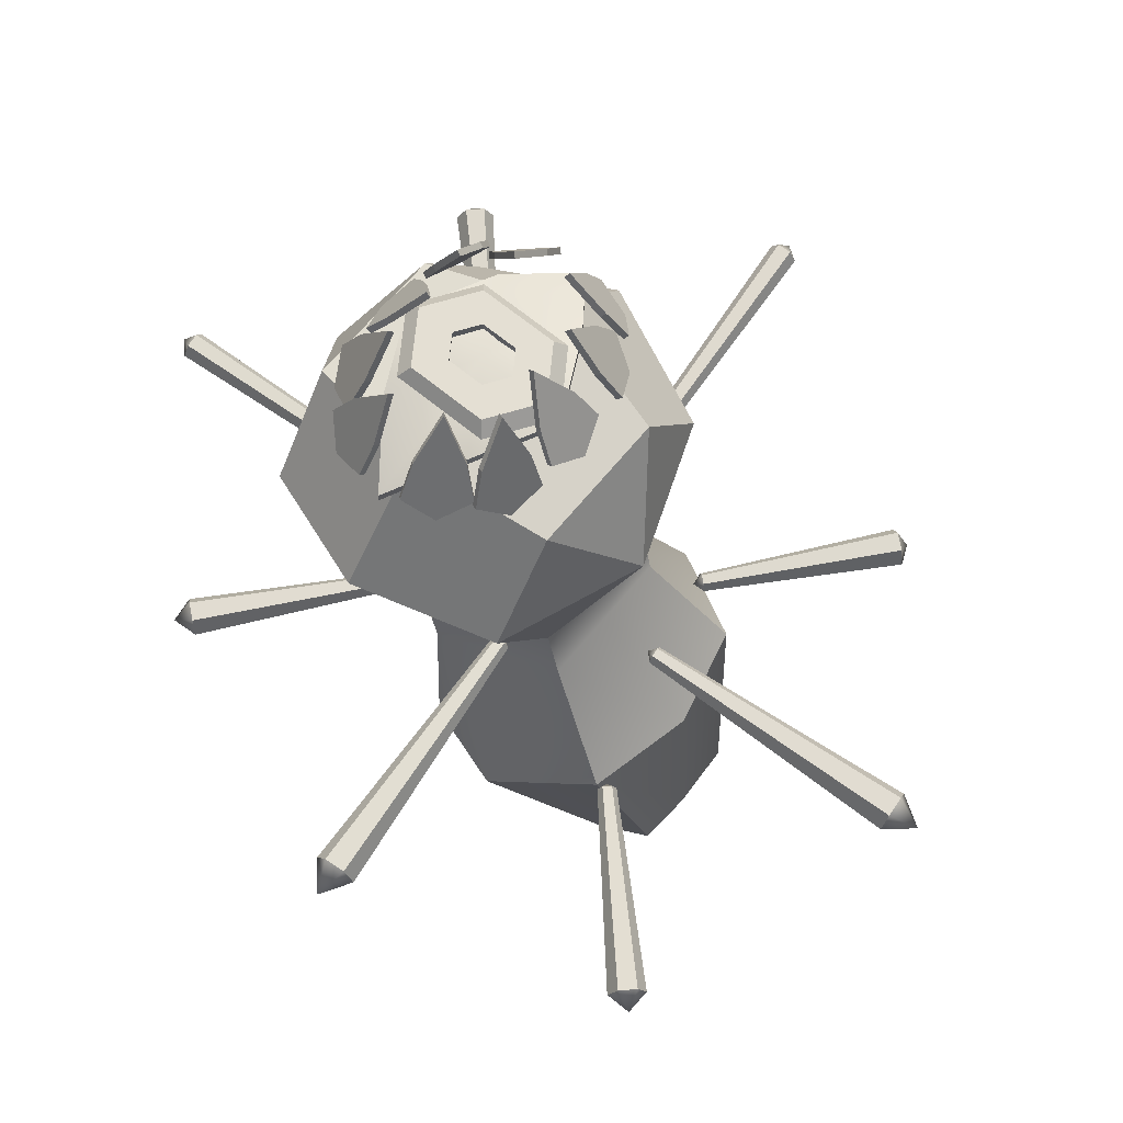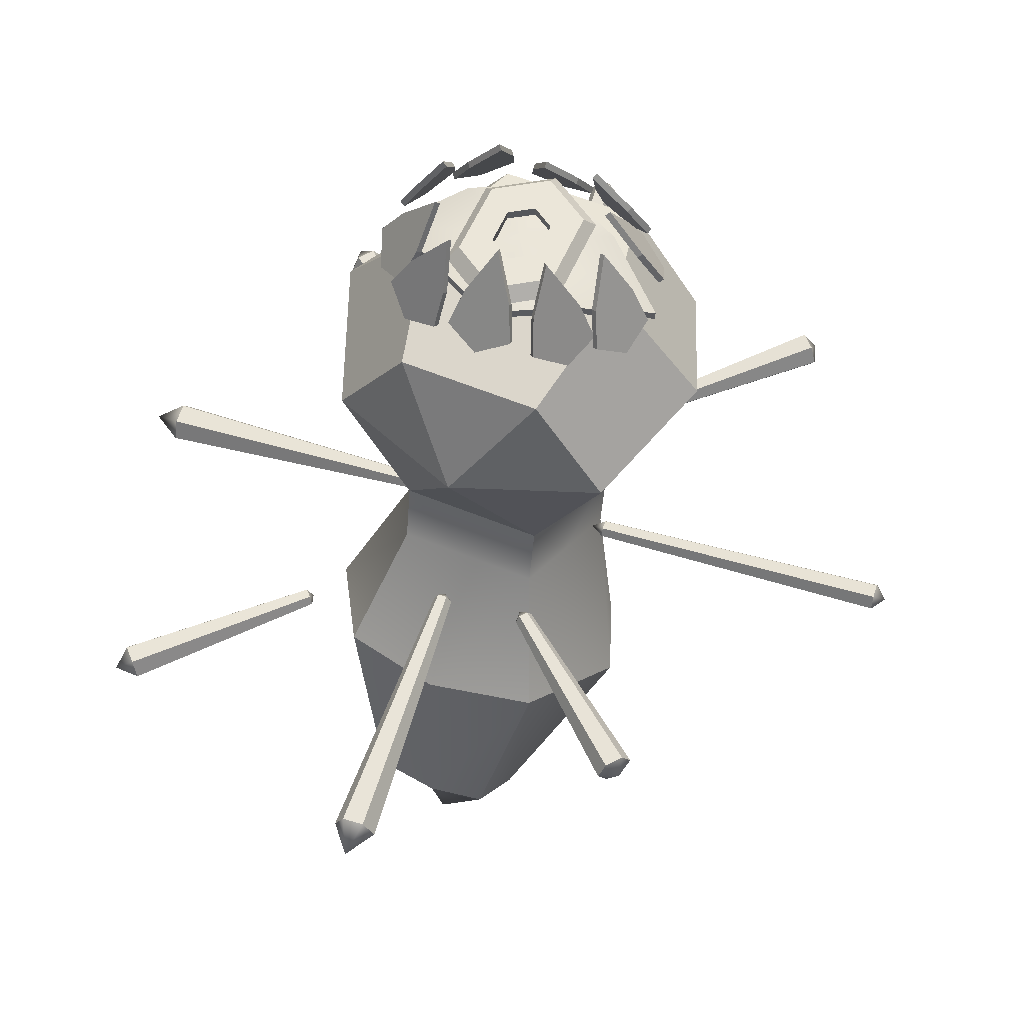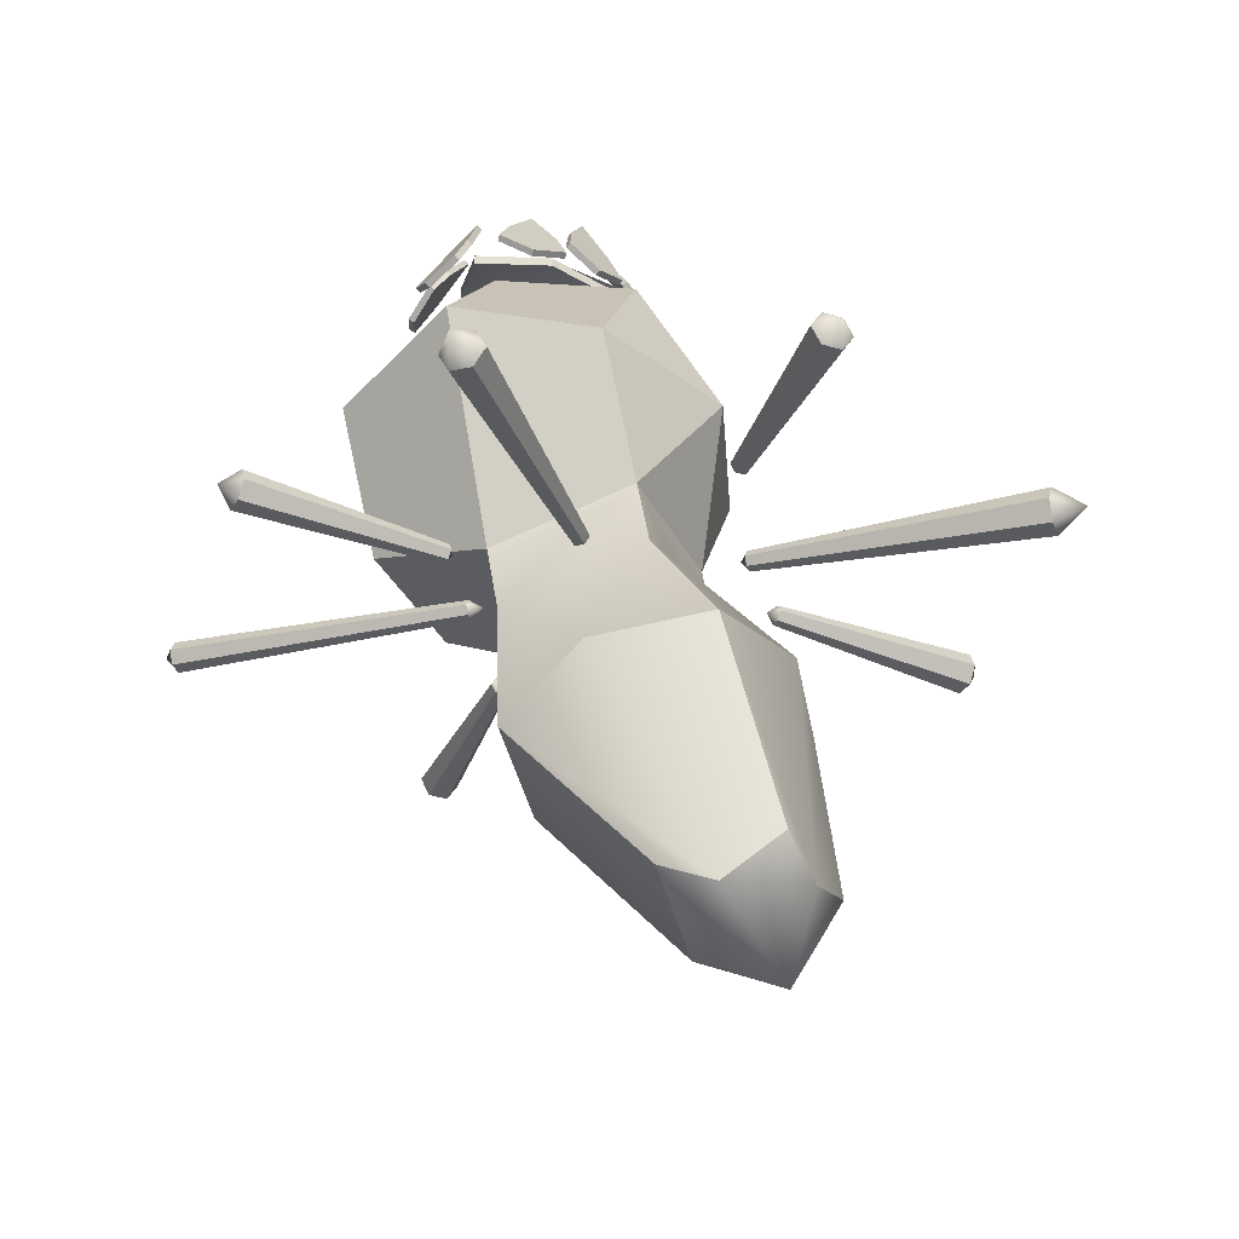
<metadata>
{"format":"obj","ext":"obj","renderer":"f3d","projection":"perspective","resolution":1024,"background":"white","views":[{"elev":66.6,"azim":-50.6,"up":"+Z"},{"elev":57.0,"azim":23.3,"up":"+Z"},{"elev":-36.3,"azim":-65.2,"up":"+Z"}]}
</metadata>
<code>
v 0.4311 0.7439 1.833
v 0.1829 0.9102 1.833
v -0.06533 0.7439 1.833
v -0.06534 0.542 1.833
v -0.06533 0.34 1.833
v 0.1829 0.1737 1.833
v 0.4311 0.34 1.833
v 0.4311 0.542 1.833
v 0.3889 0.7096 1.885
v 0.1829 0.8477 1.885
v -0.02319 0.7096 1.885
v -0.02319 0.542 1.885
v -0.02319 0.3743 1.885
v 0.1829 0.2363 1.885
v 0.3889 0.3743 1.885
v 0.3889 0.542 1.885
v 0.2794 0.6205 1.885
v 0.1829 0.6852 1.885
v 0.08632 0.6205 1.885
v 0.08632 0.542 1.885
v 0.08632 0.4634 1.885
v 0.1829 0.3987 1.885
v 0.2794 0.4634 1.885
v 0.2794 0.542 1.885
v 0.2826 0.6231 1.833
v 0.1829 0.6898 1.833
v 0.08319 0.6231 1.833
v 0.08319 0.542 1.833
v 0.08319 0.4609 1.833
v 0.1829 0.3941 1.833
v 0.2826 0.4609 1.833
v 0.2826 0.542 1.833
v -0.217 0.2504 1.701
v -0.1691 0.3199 1.841
v -0.1372 0.4487 2.03
v -0.2944 0.4702 1.862
v -0.3902 0.4582 1.73
v -0.3427 0.3321 1.641
v -0.2332 0.235 1.714
v -0.1854 0.3045 1.854
v -0.1535 0.4333 2.044
v -0.3107 0.4548 1.875
v -0.4064 0.4428 1.743
v -0.359 0.3167 1.655
v -0.2687 0.3741 1.781
v -0.285 0.3587 1.795
v -0.006046 0.1157 1.683
v 0.007698 0.1822 1.832
v -0.01798 0.2901 2.035
v -0.1685 0.2647 1.861
v -0.2497 0.2299 1.724
v -0.1537 0.1452 1.625
v -0.01464 0.09357 1.694
v -0.0009 0.16 1.843
v -0.02658 0.268 2.046
v -0.1771 0.2426 1.872
v -0.2583 0.2077 1.734
v -0.1623 0.123 1.636
v -0.1048 0.1974 1.773
v -0.1134 0.1752 1.784
v 0.6077 0.2862 1.734
v 0.5238 0.3131 1.872
v 0.3785 0.3142 2.052
v 0.3833 0.1753 1.867
v 0.4135 0.09578 1.728
v 0.5416 0.162 1.656
v 0.6233 0.2698 1.747
v 0.5394 0.2966 1.885
v 0.3942 0.2978 2.065
v 0.399 0.1589 1.88
v 0.4291 0.07935 1.74
v 0.5573 0.1456 1.668
v 0.4829 0.2168 1.798
v 0.4986 0.2004 1.811
v 0.3189 0.1244 1.728
v 0.2813 0.2086 1.863
v 0.1829 0.3194 2.04
v 0.08448 0.2086 1.863
v 0.04684 0.1244 1.728
v 0.1829 0.07847 1.654
v 0.3189 0.1023 1.742
v 0.2813 0.1865 1.876
v 0.1829 0.2974 2.054
v 0.08448 0.1865 1.876
v 0.04684 0.1023 1.742
v 0.1829 0.05638 1.668
v 0.1829 0.1652 1.793
v 0.1829 0.1432 1.807
v 0.4836 -0.009775 0.5605
v -0.1178 -0.009775 0.5605
v -0.4185 -0.009775 1.081
v -0.1178 -0.009775 1.524
v 0.4836 -0.009775 1.524
v 0.7843 -0.009775 1.081
v 0.6081 0.542 0.3448
v -0.2424 0.542 0.3448
v -0.6294 0.542 1.226
v -0.2424 0.542 1.677
v 0.6081 0.542 1.677
v 0.9951 0.542 1.226
v 0.4836 1.094 0.5605
v -0.1178 1.094 0.5605
v -0.4185 1.094 1.081
v -0.1178 1.094 1.524
v 0.4836 1.094 1.524
v 0.7843 1.094 1.081
v 0.1829 -0.2383 1.081
v 0.1829 1.322 1.081
v 0.4836 -0.06028 0.2743
v -0.1178 -0.06028 0.2743
v -0.2424 0.4915 0.05859
v 0.6081 0.4915 0.05859
v 0.6239 -0.3854 -0.2308
v -0.2581 -0.3854 -0.2308
v -0.3438 0.4238 -0.5472
v 0.7095 0.4238 -0.5472
v 0.4369 -0.5396 -1.068
v -0.07112 -0.5396 -1.068
v -0.1763 -0.09872 -1.153
v 0.5421 -0.09872 -1.153
v 0.1829 -0.5396 -1.15
v 0.1829 -0.07358 -1.332
v 0.1829 0.537 -0.5915
v 0.1829 0.4915 0.05859
v 0.1829 0.542 0.3448
v 0.1829 -0.4986 -0.1866
v 0.1829 -0.06028 0.2743
v 0.1829 -0.009775 0.5605
v 0.5458 0.2661 0.4526
v 0.5458 0.2156 0.1665
v 0.8642 0.0192 -0.389
v 0.4895 -0.3066 -1.241
v 0.1829 -0.4282 -1.527
v -0.1237 -0.3066 -1.241
v -0.4984 0.0192 -0.389
v -0.1801 0.2156 0.1665
v 0.7578 0.4741 1.691
v 0.6816 0.4884 1.835
v 0.5581 0.4644 2.029
v 0.5884 0.3161 1.854
v 0.629 0.2359 1.717
v 0.7253 0.3293 1.628
v 0.7787 0.4642 1.703
v 0.7024 0.4785 1.847
v 0.579 0.4545 2.041
v 0.6093 0.3062 1.866
v 0.6499 0.226 1.729
v 0.7461 0.3193 1.64
v 0.6651 0.3779 1.772
v 0.6859 0.368 1.784
v -0.2419 0.8135 1.734
v -0.158 0.7867 1.872
v -0.0128 0.7855 2.052
v -0.01758 0.9244 1.867
v -0.04772 1.004 1.728
v -0.1759 0.9378 1.656
v -0.2576 0.83 1.747
v -0.1737 0.8031 1.885
v -0.02846 0.802 2.065
v -0.03324 0.9409 1.88
v -0.06338 1.02 1.74
v -0.1916 0.9542 1.668
v -0.1172 0.8829 1.798
v -0.1328 0.8994 1.811
v -0.3921 0.6257 1.691
v -0.3158 0.6114 1.835
v -0.1924 0.6353 2.029
v -0.2227 0.7836 1.854
v -0.2633 0.8638 1.717
v -0.3595 0.7705 1.628
v -0.4129 0.6356 1.703
v -0.3367 0.6213 1.847
v -0.2132 0.6452 2.041
v -0.2435 0.7936 1.866
v -0.2842 0.8738 1.729
v -0.3804 0.7804 1.64
v -0.2993 0.7218 1.772
v -0.3202 0.7317 1.784
v 0.5827 0.8493 1.701
v 0.5348 0.7798 1.841
v 0.503 0.6511 2.03
v 0.6601 0.6295 1.862
v 0.7559 0.6416 1.73
v 0.7084 0.7677 1.641
v 0.599 0.8648 1.714
v 0.5511 0.7953 1.854
v 0.5193 0.6665 2.044
v 0.6764 0.645 1.875
v 0.7722 0.657 1.743
v 0.7247 0.7831 1.655
v 0.6345 0.7257 1.781
v 0.6507 0.7411 1.795
v 0.04684 0.9754 1.728
v 0.08448 0.8911 1.863
v 0.1829 0.7803 2.04
v 0.2813 0.8911 1.863
v 0.3189 0.9754 1.728
v 0.1829 1.021 1.654
v 0.04684 0.9975 1.742
v 0.08448 0.9132 1.876
v 0.1829 0.8024 2.054
v 0.2813 0.9132 1.876
v 0.3189 0.9975 1.742
v 0.1829 1.043 1.668
v 0.1829 0.9345 1.793
v 0.1829 0.9566 1.807
v 0.3718 0.9841 1.683
v 0.358 0.9176 1.832
v 0.3837 0.8097 2.035
v 0.5343 0.835 1.861
v 0.6154 0.8699 1.724
v 0.5195 0.9546 1.625
v 0.3804 1.006 1.694
v 0.3666 0.9397 1.843
v 0.3923 0.8318 2.046
v 0.5429 0.8572 1.872
v 0.624 0.892 1.734
v 0.5281 0.9767 1.636
v 0.4706 0.9024 1.773
v 0.4792 0.9245 1.784
v -0.2506 0.713 0.3208
v -0.2751 0.6832 0.3181
v -0.2884 0.666 0.3502
v -0.2772 0.6788 0.385
v -0.2528 0.7088 0.3877
v -0.2395 0.7259 0.3556
v -0.8812 1.255 0.3019
v -0.9305 1.194 0.2964
v -0.9572 1.16 0.3611
v -0.9348 1.185 0.4313
v -0.8855 1.246 0.4368
v -0.8588 1.28 0.3721
v -0.2483 0.6832 0.3526
v -0.9656 1.267 0.3678
v 1.198 1.536 0.3865
v 1.252 1.48 0.3846
v 1.278 1.448 0.4511
v 1.248 1.472 0.5194
v 1.193 1.527 0.5213
v 1.168 1.559 0.4548
v 0.6198 0.9386 0.3632
v 0.647 0.911 0.3623
v 0.6595 0.8951 0.3953
v 0.6449 0.9067 0.4292
v 0.6177 0.9342 0.4302
v 0.6051 0.9502 0.3972
v 1.252 1.532 0.4557
v 0.6061 0.8969 0.3937
v 0.5125 0.7439 1.757
v 0.1829 0.9102 1.759
v -0.1468 0.7439 1.757
v -0.4183 0.542 1.621
v -0.1468 0.34 1.757
v 0.1829 0.1737 1.759
v 0.5125 0.34 1.757
v 0.784 0.542 1.621
v 0.5125 0.7439 1.796
v 0.1829 0.9102 1.799
v -0.1468 0.7439 1.796
v -0.4183 0.542 1.66
v -0.1468 0.34 1.796
v 0.1829 0.1737 1.799
v 0.5125 0.34 1.796
v 0.784 0.542 1.66
v 0.1829 0.542 1.83
v 0.1829 0.542 1.869
v -0.1849 0.2103 0.2901
v -0.1816 0.1718 0.2877
v -0.1808 0.1503 0.32
v -0.1837 0.1674 0.3546
v -0.1873 0.2059 0.357
v -0.188 0.2273 0.3247
v -1.332 0.1338 0.2052
v -1.324 0.04562 0.1997
v -1.322 -0.003473 0.2736
v -1.329 0.03562 0.353
v -1.337 0.1238 0.3585
v -1.339 0.1729 0.2846
v -0.1557 0.1914 0.3234
v -1.45 0.07383 0.2746
v 1.942 0.4155 0.3525
v 1.948 0.3555 0.3487
v 1.949 0.3222 0.3989
v 1.944 0.3487 0.4529
v 1.939 0.4086 0.4566
v 1.938 0.442 0.4064
v 0.7073 0.2913 0.3238
v 0.7108 0.2528 0.3214
v 0.7116 0.2314 0.3536
v 0.7087 0.2484 0.3883
v 0.7051 0.2869 0.3907
v 0.7044 0.3084 0.3584
v 1.99 0.3864 0.4044
v 0.6528 0.2649 0.354
v 0.161 -0.3238 0.2662
v 0.1996 -0.3207 0.2677
v 0.2178 -0.3212 0.3019
v 0.1975 -0.325 0.3346
v 0.1589 -0.3284 0.3332
v 0.1407 -0.3279 0.299
v 0.2393 -1.468 0.1507
v 0.3277 -1.461 0.154
v 0.3694 -1.462 0.2323
v 0.3228 -1.471 0.3073
v 0.2345 -1.478 0.304
v 0.1927 -1.477 0.2256
v 0.1767 -0.2959 0.3022
v 0.2917 -1.589 0.2215
v -0.03588 2.023 0.3944
v 0.02417 2.028 0.3966
v 0.05253 2.027 0.4498
v 0.02086 2.021 0.5008
v -0.03917 2.016 0.4986
v -0.06752 2.017 0.4453
v 0.08404 0.7886 0.3364
v 0.1226 0.792 0.3378
v 0.1408 0.7914 0.372
v 0.1205 0.7876 0.4048
v 0.08191 0.7843 0.4033
v 0.06369 0.7848 0.3691
v -0.01168 2.069 0.4505
v 0.1072 0.733 0.3671
v 1.221 -0.7693 0.2368
v 1.171 -0.8295 0.2313
v 1.145 -0.8641 0.2959
v 1.167 -0.8383 0.3661
v 1.216 -0.7779 0.3716
v 1.243 -0.7434 0.307
v 0.5631 -0.2625 0.283
v 0.5387 -0.2925 0.2803
v 0.5254 -0.3096 0.3124
v 0.5366 -0.2968 0.3472
v 0.561 -0.2669 0.35
v 0.5743 -0.2497 0.3179
v 1.225 -0.8294 0.3008
v 0.5213 -0.2564 0.3158
v -0.3939 -0.515 0.2361
v -0.3668 -0.5427 0.2352
v -0.3543 -0.5586 0.2682
v -0.3689 -0.547 0.3021
v -0.3961 -0.5195 0.303
v -0.4087 -0.5035 0.27
v -0.9972 -1.08 0.1459
v -0.9424 -1.136 0.144
v -0.9171 -1.168 0.2105
v -0.9467 -1.144 0.2789
v -1.001 -1.089 0.2808
v -1.027 -1.057 0.2143
v -0.3671 -0.5169 0.2705
v -1.025 -1.164 0.2073
v 0.3196 0.2561 0.3091
v 0.3232 0.2176 0.3067
v 0.324 0.1962 0.339
v 0.3211 0.2132 0.3737
v 0.3175 0.2517 0.3761
v 0.3168 0.2732 0.3438
v 0.2878 0.2532 0.3079
v 0.2913 0.2147 0.3055
v 0.2921 0.1933 0.3378
v 0.2892 0.2103 0.3725
v 0.2856 0.2488 0.3749
v 0.2849 0.2703 0.3426
v 0.3211 0.2347 0.3414
v 0.2871 0.2316 0.3401
f 1 2 10 9
f 2 3 11 10
f 3 4 12 11
f 4 5 13 12
f 5 6 14 13
f 6 7 15 14
f 7 8 16 15
f 8 1 9 16
f 9 10 18 17
f 10 11 19 18
f 11 12 20 19
f 12 13 21 20
f 13 14 22 21
f 14 15 23 22
f 15 16 24 23
f 16 9 17 24
f 2 1 25 26
f 3 2 26 27
f 4 3 27 28
f 5 4 28 29
f 6 5 29 30
f 7 6 30 31
f 8 7 31 32
f 1 8 32 25
f 18 19 27 26
f 19 20 28 27
f 20 21 29 28
f 21 22 30 29
f 22 23 31 30
f 23 24 32 31
f 24 17 25 32
f 17 18 26 25
f 33 34 40 39
f 34 35 41 40
f 35 36 42 41
f 36 37 43 42
f 37 38 44 43
f 38 33 39 44
f 34 33 45
f 35 34 45
f 36 35 45
f 37 36 45
f 38 37 45
f 33 38 45
f 39 40 46
f 40 41 46
f 41 42 46
f 42 43 46
f 43 44 46
f 44 39 46
f 47 48 54 53
f 48 49 55 54
f 49 50 56 55
f 50 51 57 56
f 51 52 58 57
f 52 47 53 58
f 48 47 59
f 49 48 59
f 50 49 59
f 51 50 59
f 52 51 59
f 47 52 59
f 53 54 60
f 54 55 60
f 55 56 60
f 56 57 60
f 57 58 60
f 58 53 60
f 61 62 68 67
f 62 63 69 68
f 63 64 70 69
f 64 65 71 70
f 65 66 72 71
f 66 61 67 72
f 62 61 73
f 63 62 73
f 64 63 73
f 65 64 73
f 66 65 73
f 61 66 73
f 67 68 74
f 68 69 74
f 69 70 74
f 70 71 74
f 71 72 74
f 72 67 74
f 75 76 82 81
f 76 77 83 82
f 77 78 84 83
f 78 79 85 84
f 79 80 86 85
f 80 75 81 86
f 76 75 87
f 77 76 87
f 78 77 87
f 79 78 87
f 80 79 87
f 75 80 87
f 81 82 88
f 82 83 88
f 83 84 88
f 84 85 88
f 85 86 88
f 86 81 88
f 132 133 122 120
f 90 91 97 96
f 91 92 98 97
f 92 93 99 98
f 93 94 100 99
f 94 89 129 95 100
f 95 125 96 102 101
f 96 97 103 102
f 97 98 104 103
f 98 99 105 104
f 99 100 106 105
f 100 95 101 106
f 90 128 89 107
f 91 90 107
f 92 91 107
f 93 92 107
f 94 93 107
f 89 94 107
f 101 102 108
f 102 103 108
f 103 104 108
f 104 105 108
f 105 106 108
f 106 101 108
f 127 128 90 110
f 90 96 111 136 110
f 124 125 95 112
f 95 129 130 112
f 126 127 110 114
f 135 136 111 115
f 123 124 112 116
f 112 130 131 116
f 121 126 114 118
f 134 135 115 119
f 122 123 116 120
f 116 131 132 120
f 122 133 134 119
f 115 123 122 119
f 111 124 123 115
f 96 125 124 111
f 113 126 121 117
f 109 127 126 113
f 89 128 127 109
f 130 129 89 109
f 131 130 109 113
f 132 131 113 117
f 117 121 133 132
f 134 133 121 118
f 114 135 134 118
f 110 136 135 114
f 137 138 144 143
f 138 139 145 144
f 139 140 146 145
f 140 141 147 146
f 141 142 148 147
f 142 137 143 148
f 138 137 149
f 139 138 149
f 140 139 149
f 141 140 149
f 142 141 149
f 137 142 149
f 143 144 150
f 144 145 150
f 145 146 150
f 146 147 150
f 147 148 150
f 148 143 150
f 151 152 158 157
f 152 153 159 158
f 153 154 160 159
f 154 155 161 160
f 155 156 162 161
f 156 151 157 162
f 152 151 163
f 153 152 163
f 154 153 163
f 155 154 163
f 156 155 163
f 151 156 163
f 157 158 164
f 158 159 164
f 159 160 164
f 160 161 164
f 161 162 164
f 162 157 164
f 165 166 172 171
f 166 167 173 172
f 167 168 174 173
f 168 169 175 174
f 169 170 176 175
f 170 165 171 176
f 166 165 177
f 167 166 177
f 168 167 177
f 169 168 177
f 170 169 177
f 165 170 177
f 171 172 178
f 172 173 178
f 173 174 178
f 174 175 178
f 175 176 178
f 176 171 178
f 179 180 186 185
f 180 181 187 186
f 181 182 188 187
f 182 183 189 188
f 183 184 190 189
f 184 179 185 190
f 180 179 191
f 181 180 191
f 182 181 191
f 183 182 191
f 184 183 191
f 179 184 191
f 185 186 192
f 186 187 192
f 187 188 192
f 188 189 192
f 189 190 192
f 190 185 192
f 193 194 200 199
f 194 195 201 200
f 195 196 202 201
f 196 197 203 202
f 197 198 204 203
f 198 193 199 204
f 194 193 205
f 195 194 205
f 196 195 205
f 197 196 205
f 198 197 205
f 193 198 205
f 199 200 206
f 200 201 206
f 201 202 206
f 202 203 206
f 203 204 206
f 204 199 206
f 207 208 214 213
f 208 209 215 214
f 209 210 216 215
f 210 211 217 216
f 211 212 218 217
f 212 207 213 218
f 208 207 219
f 209 208 219
f 210 209 219
f 211 210 219
f 212 211 219
f 207 212 219
f 213 214 220
f 214 215 220
f 215 216 220
f 216 217 220
f 217 218 220
f 218 213 220
f 221 222 228 227
f 222 223 229 228
f 223 224 230 229
f 224 225 231 230
f 225 226 232 231
f 226 221 227 232
f 222 221 233
f 223 222 233
f 224 223 233
f 225 224 233
f 226 225 233
f 221 226 233
f 227 228 234
f 228 229 234
f 229 230 234
f 230 231 234
f 231 232 234
f 232 227 234
f 235 236 242 241
f 236 237 243 242
f 237 238 244 243
f 238 239 245 244
f 239 240 246 245
f 240 235 241 246
f 236 235 247
f 237 236 247
f 238 237 247
f 239 238 247
f 240 239 247
f 235 240 247
f 241 242 248
f 242 243 248
f 243 244 248
f 244 245 248
f 245 246 248
f 246 241 248
f 249 250 258 257
f 250 251 259 258
f 251 252 260 259
f 252 253 261 260
f 253 254 262 261
f 254 255 263 262
f 255 256 264 263
f 256 249 257 264
f 250 249 265
f 251 250 265
f 252 251 265
f 253 252 265
f 254 253 265
f 255 254 265
f 256 255 265
f 249 256 265
f 257 258 266
f 258 259 266
f 259 260 266
f 260 261 266
f 261 262 266
f 262 263 266
f 263 264 266
f 264 257 266
f 267 268 274 273
f 268 269 275 274
f 269 270 276 275
f 270 271 277 276
f 271 272 278 277
f 272 267 273 278
f 268 267 279
f 269 268 279
f 270 269 279
f 271 270 279
f 272 271 279
f 267 272 279
f 273 274 280
f 274 275 280
f 275 276 280
f 276 277 280
f 277 278 280
f 278 273 280
f 281 282 288 287
f 282 283 289 288
f 283 284 290 289
f 284 285 291 290
f 285 286 292 291
f 286 281 287 292
f 282 281 293
f 283 282 293
f 284 283 293
f 285 284 293
f 286 285 293
f 281 286 293
f 287 288 294
f 288 289 294
f 289 290 294
f 290 291 294
f 291 292 294
f 292 287 294
f 295 296 302 301
f 296 297 303 302
f 297 298 304 303
f 298 299 305 304
f 299 300 306 305
f 300 295 301 306
f 296 295 307
f 297 296 307
f 298 297 307
f 299 298 307
f 300 299 307
f 295 300 307
f 301 302 308
f 302 303 308
f 303 304 308
f 304 305 308
f 305 306 308
f 306 301 308
f 309 310 316 315
f 310 311 317 316
f 311 312 318 317
f 312 313 319 318
f 313 314 320 319
f 314 309 315 320
f 310 309 321
f 311 310 321
f 312 311 321
f 313 312 321
f 314 313 321
f 309 314 321
f 315 316 322
f 316 317 322
f 317 318 322
f 318 319 322
f 319 320 322
f 320 315 322
f 323 324 330 329
f 324 325 331 330
f 325 326 332 331
f 326 327 333 332
f 327 328 334 333
f 328 323 329 334
f 324 323 335
f 325 324 335
f 326 325 335
f 327 326 335
f 328 327 335
f 323 328 335
f 329 330 336
f 330 331 336
f 331 332 336
f 332 333 336
f 333 334 336
f 334 329 336
f 337 338 344 343
f 338 339 345 344
f 339 340 346 345
f 340 341 347 346
f 341 342 348 347
f 342 337 343 348
f 338 337 349
f 339 338 349
f 340 339 349
f 341 340 349
f 342 341 349
f 337 342 349
f 343 344 350
f 344 345 350
f 345 346 350
f 346 347 350
f 347 348 350
f 348 343 350
f 351 352 358 357
f 352 353 359 358
f 353 354 360 359
f 354 355 361 360
f 355 356 362 361
f 356 351 357 362
f 352 351 363
f 353 352 363
f 354 353 363
f 355 354 363
f 356 355 363
f 351 356 363
f 357 358 364
f 358 359 364
f 359 360 364
f 360 361 364
f 361 362 364
f 362 357 364

</code>
